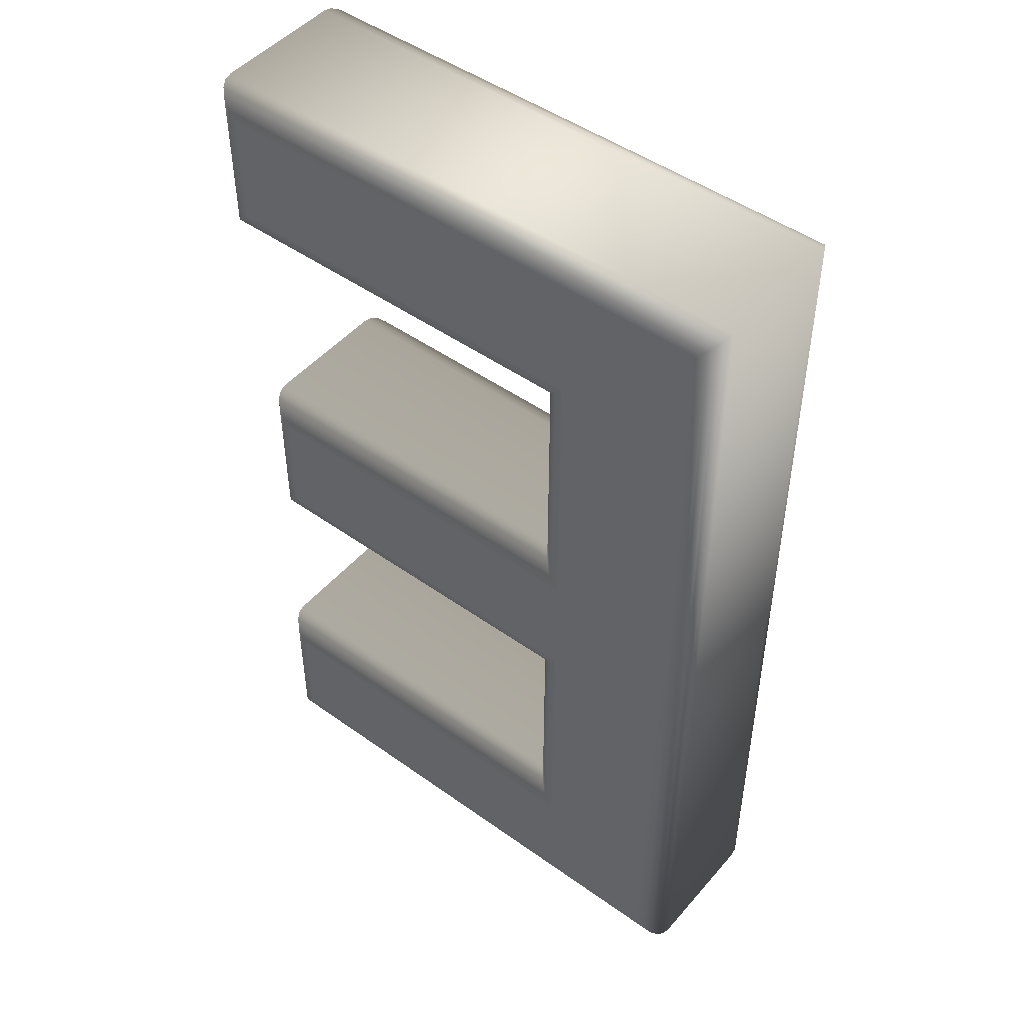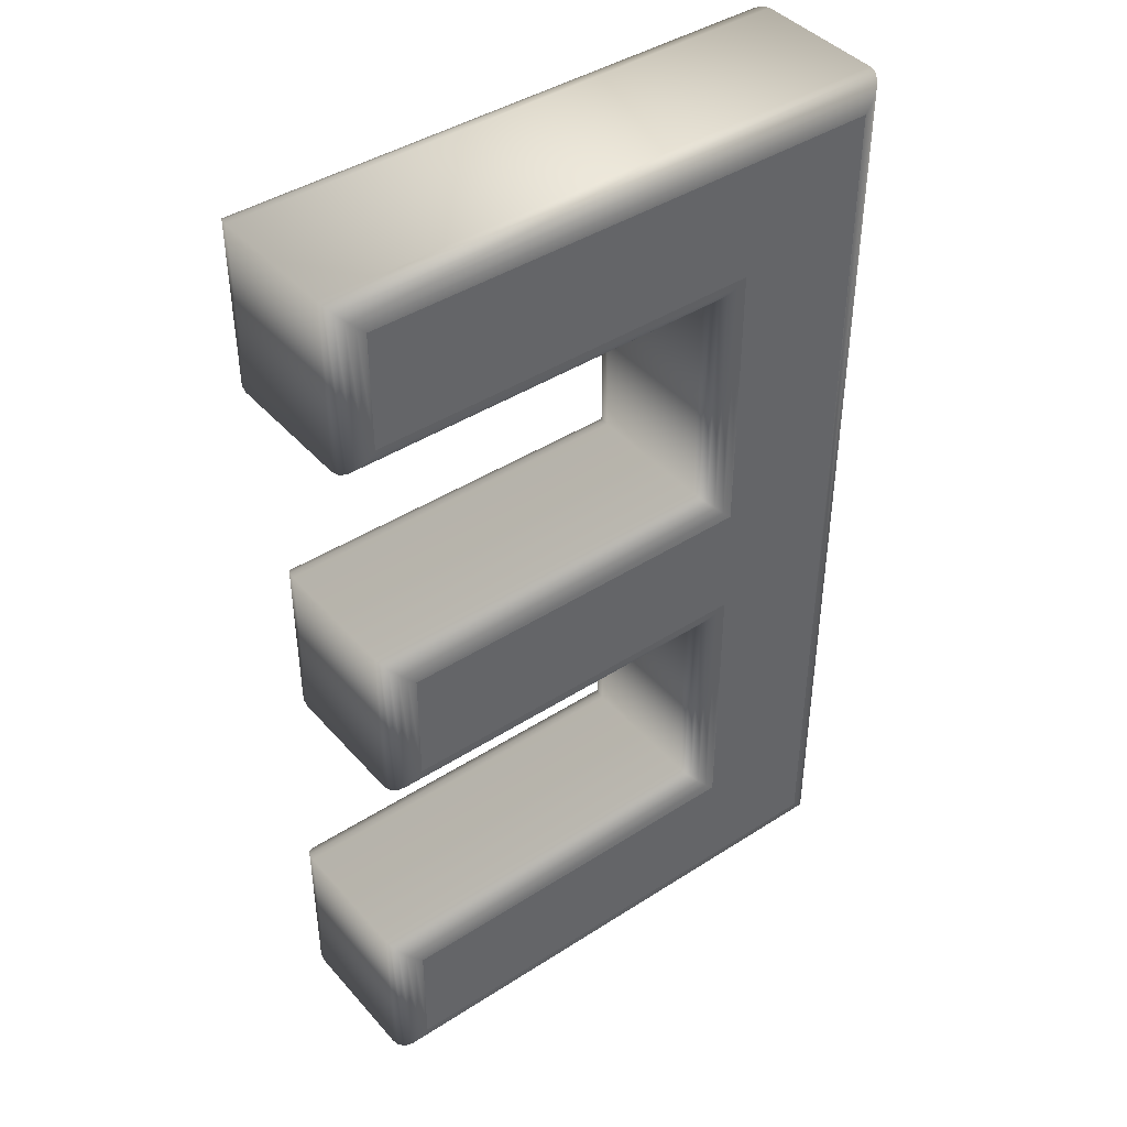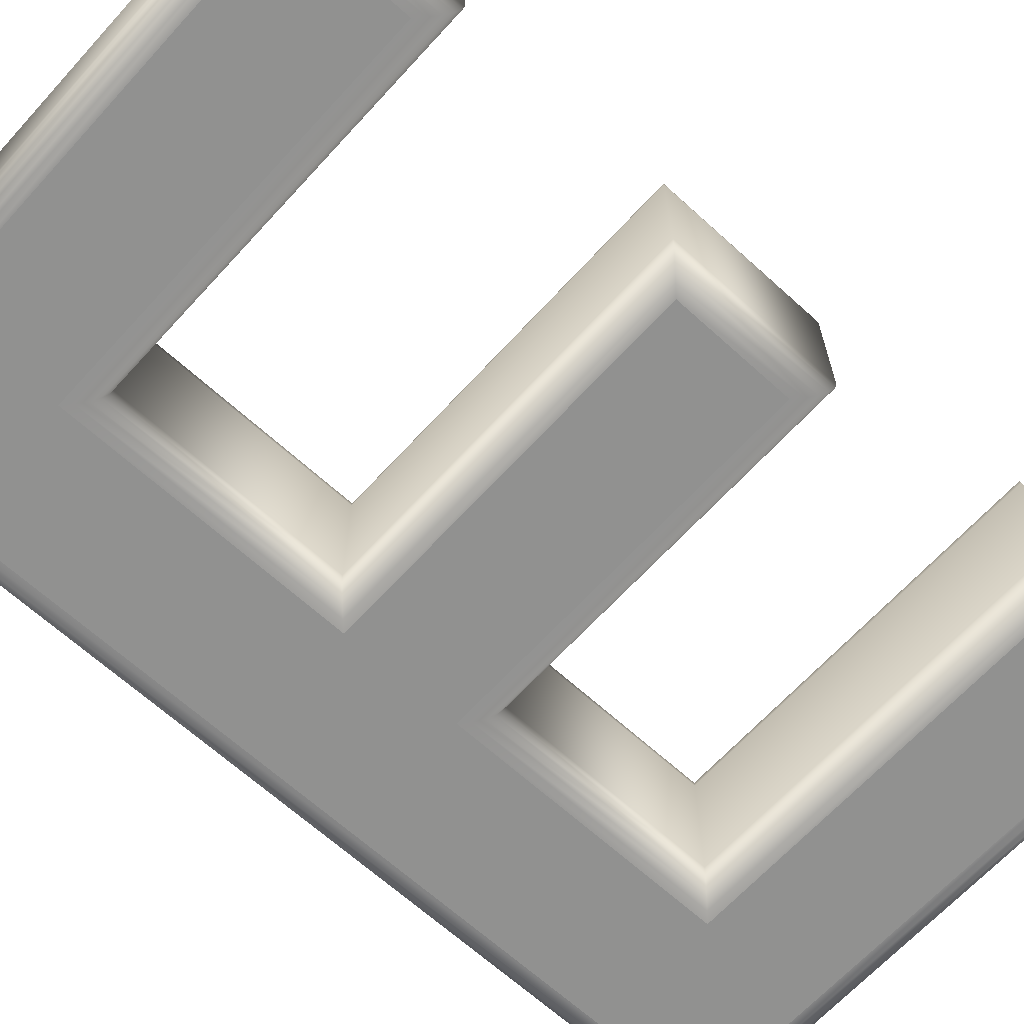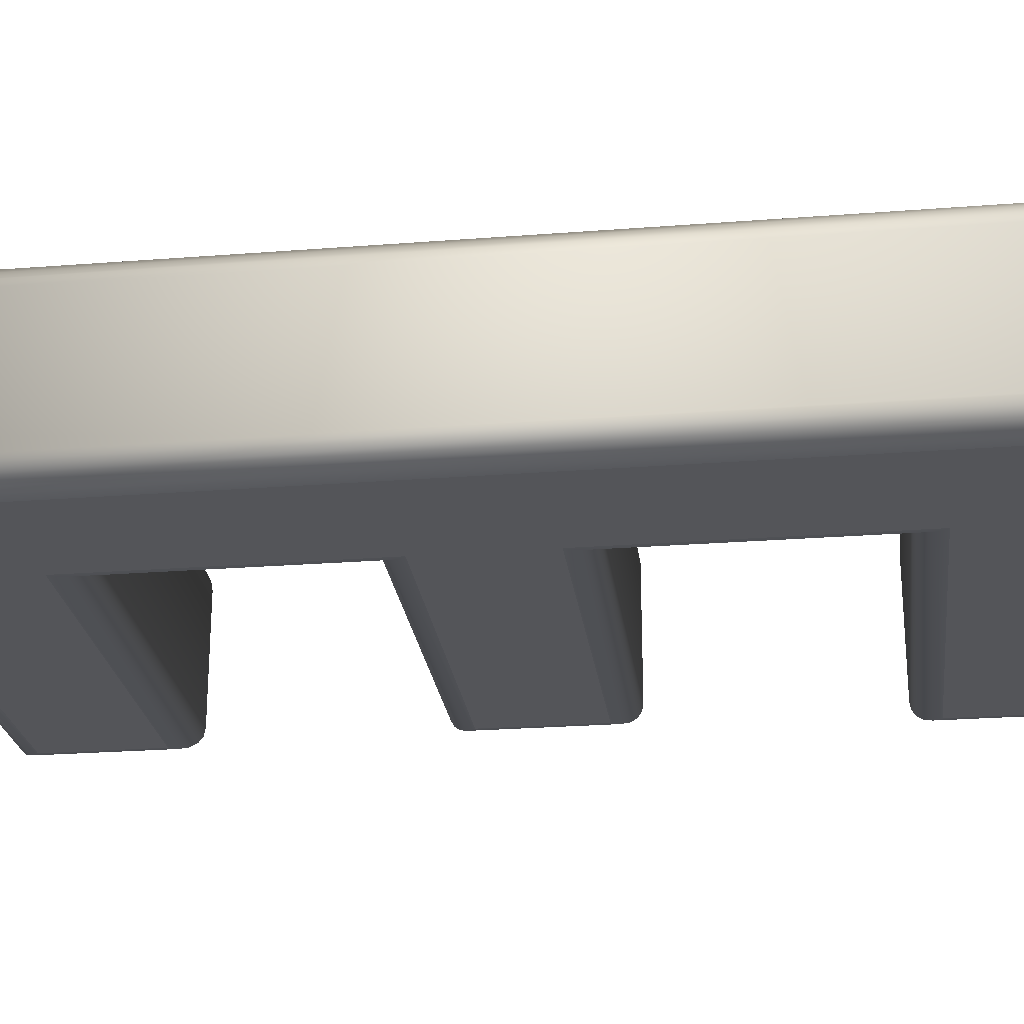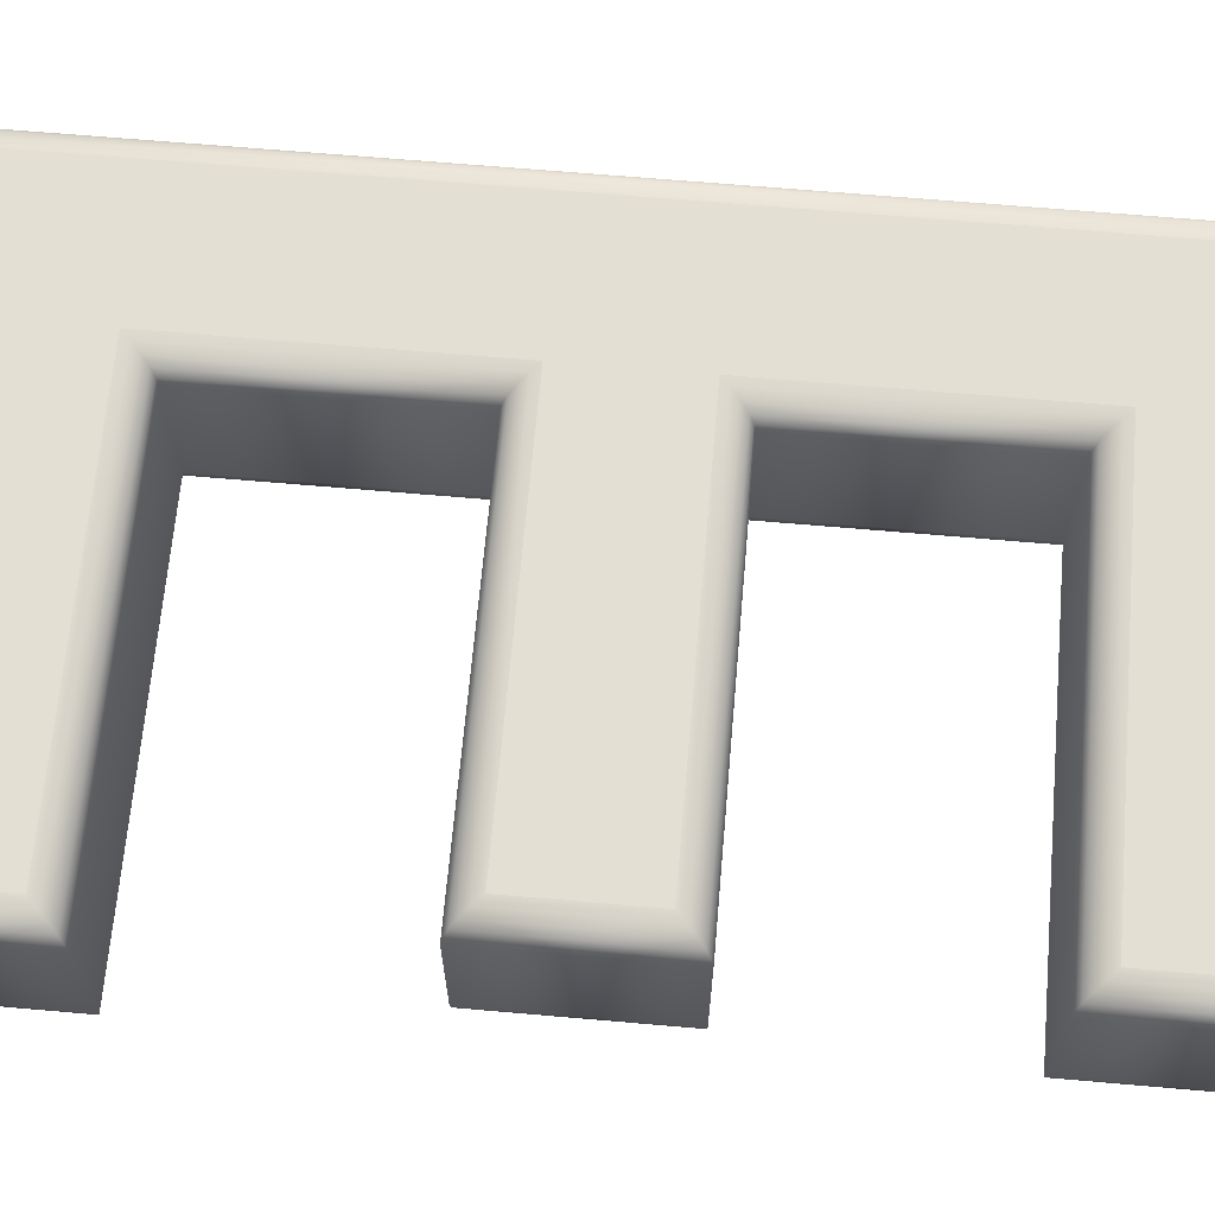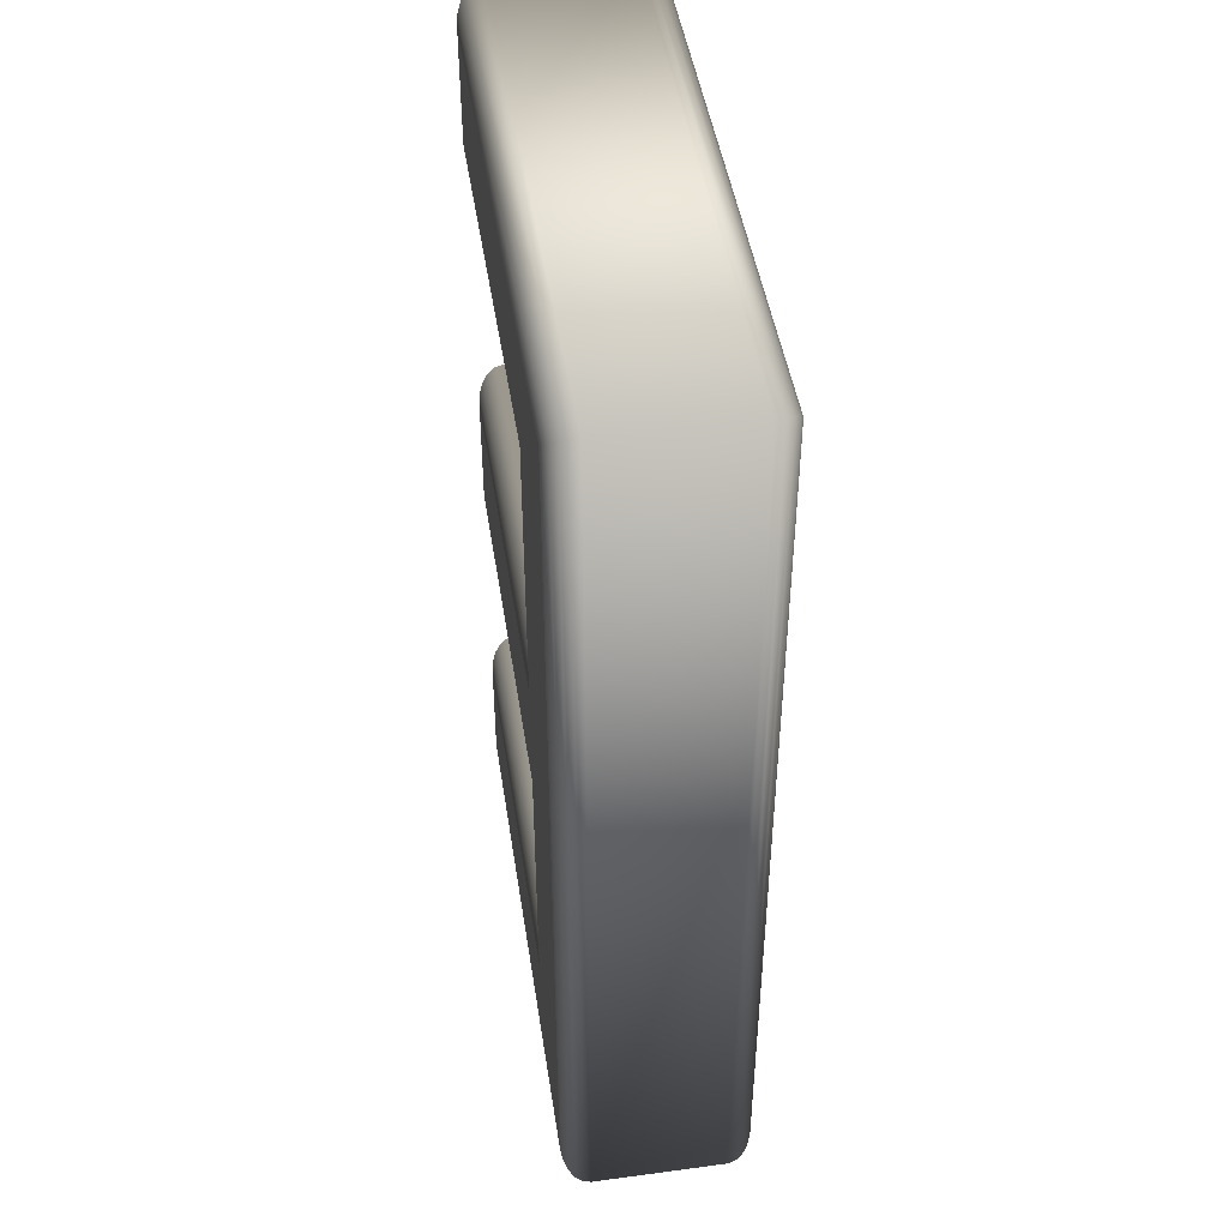
<metadata>
{"format":"obj","ext":"obj","renderer":"f3d","projection":"perspective","resolution":1024,"background":"white","views":[{"elev":48.0,"azim":-141.3,"up":"+Z"},{"elev":42.3,"azim":142.4,"up":"+Z"},{"elev":-65.9,"azim":47.6,"up":"+Y"},{"elev":-24.7,"azim":-82.7,"up":"+Y"},{"elev":66.5,"azim":95.0,"up":"+Y"},{"elev":46.1,"azim":-98.7,"up":"+Z"}]}
</metadata>
<code>
o テキスト
v 0.173 0.07 -0.594
v 0.173 0.07 -0.388
v 0.452 0.07 -0.388
v 0.452 0.07 -0.3
v 0.173 0.07 -0.3
v 0.173 0.07 -0.088
v 0.471 0.07 -0.088
v 0.471 0.07 0
v 0.075 0.07 0
v 0.075 0.07 -0.682
v 0.462 0.07 -0.682
v 0.462 0.07 -0.594
v 0.173 -0.07 -0.594
v 0.173 -0.07 -0.388
v 0.452 -0.07 -0.388
v 0.452 -0.07 -0.3
v 0.173 -0.07 -0.3
v 0.173 -0.07 -0.088
v 0.471 -0.07 -0.088
v 0.471 -0.07 0
v 0.075 -0.07 0
v 0.075 -0.07 -0.682
v 0.462 -0.07 -0.682
v 0.462 -0.07 -0.594
v 0.173 -0.07 -0.594
v 0.1792 -0.06902 -0.5878
v 0.1848 -0.06618 -0.5822
v 0.1892 -0.06176 -0.5778
v 0.192 -0.05618 -0.575
v 0.193 -0.05 -0.574
v 0.193 0.05 -0.574
v 0.192 0.05618 -0.575
v 0.1892 0.06176 -0.5778
v 0.1848 0.06618 -0.5822
v 0.1792 0.06902 -0.5878
v 0.173 0.07 -0.594
v 0.173 -0.07 -0.388
v 0.1792 -0.06902 -0.3942
v 0.1848 -0.06618 -0.3998
v 0.1892 -0.06176 -0.4042
v 0.192 -0.05618 -0.407
v 0.193 -0.05 -0.408
v 0.193 0.05 -0.408
v 0.192 0.05618 -0.407
v 0.1892 0.06176 -0.4042
v 0.1848 0.06618 -0.3998
v 0.1792 0.06902 -0.3942
v 0.173 0.07 -0.388
v 0.452 -0.07 -0.388
v 0.4582 -0.06902 -0.3942
v 0.4638 -0.06618 -0.3998
v 0.4682 -0.06176 -0.4042
v 0.471 -0.05618 -0.407
v 0.472 -0.05 -0.408
v 0.472 0.05 -0.408
v 0.471 0.05618 -0.407
v 0.4682 0.06176 -0.4042
v 0.4638 0.06618 -0.3998
v 0.4582 0.06902 -0.3942
v 0.452 0.07 -0.388
v 0.452 -0.07 -0.3
v 0.4582 -0.06902 -0.2938
v 0.4638 -0.06618 -0.2882
v 0.4682 -0.06176 -0.2838
v 0.471 -0.05618 -0.281
v 0.472 -0.05 -0.28
v 0.472 0.05 -0.28
v 0.471 0.05618 -0.281
v 0.4682 0.06176 -0.2838
v 0.4638 0.06618 -0.2882
v 0.4582 0.06902 -0.2938
v 0.452 0.07 -0.3
v 0.173 -0.07 -0.3
v 0.1792 -0.06902 -0.2938
v 0.1848 -0.06618 -0.2882
v 0.1892 -0.06176 -0.2838
v 0.192 -0.05618 -0.281
v 0.193 -0.05 -0.28
v 0.193 0.05 -0.28
v 0.192 0.05618 -0.281
v 0.1892 0.06176 -0.2838
v 0.1848 0.06618 -0.2882
v 0.1792 0.06902 -0.2938
v 0.173 0.07 -0.3
v 0.173 -0.07 -0.088
v 0.1792 -0.06902 -0.09418
v 0.1848 -0.06618 -0.09976
v 0.1892 -0.06176 -0.1042
v 0.192 -0.05618 -0.107
v 0.193 -0.05 -0.108
v 0.193 0.05 -0.108
v 0.192 0.05618 -0.107
v 0.1892 0.06176 -0.1042
v 0.1848 0.06618 -0.09976
v 0.1792 0.06902 -0.09418
v 0.173 0.07 -0.088
v 0.471 -0.07 -0.088
v 0.4772 -0.06902 -0.09418
v 0.4828 -0.06618 -0.09976
v 0.4872 -0.06176 -0.1042
v 0.49 -0.05618 -0.107
v 0.491 -0.05 -0.108
v 0.491 0.05 -0.108
v 0.49 0.05618 -0.107
v 0.4872 0.06176 -0.1042
v 0.4828 0.06618 -0.09976
v 0.4772 0.06902 -0.09418
v 0.471 0.07 -0.088
v 0.471 -0.07 0
v 0.4772 -0.06902 0.00618
v 0.4828 -0.06618 0.01176
v 0.4872 -0.06176 0.01618
v 0.49 -0.05618 0.01902
v 0.491 -0.05 0.02
v 0.491 0.05 0.02
v 0.49 0.05618 0.01902
v 0.4872 0.06176 0.01618
v 0.4828 0.06618 0.01176
v 0.4772 0.06902 0.00618
v 0.471 0.07 0
v 0.075 -0.07 0
v 0.06882 -0.06902 0.00618
v 0.06324 -0.06618 0.01176
v 0.05882 -0.06176 0.01618
v 0.05598 -0.05618 0.01902
v 0.055 -0.05 0.02
v 0.055 0.05 0.02
v 0.05598 0.05618 0.01902
v 0.05882 0.06176 0.01618
v 0.06324 0.06618 0.01176
v 0.06882 0.06902 0.00618
v 0.075 0.07 0
v 0.075 -0.07 -0.682
v 0.06882 -0.06902 -0.6882
v 0.06324 -0.06618 -0.6938
v 0.05882 -0.06176 -0.6982
v 0.05598 -0.05618 -0.701
v 0.055 -0.05 -0.702
v 0.055 0.05 -0.702
v 0.05598 0.05618 -0.701
v 0.05882 0.06176 -0.6982
v 0.06324 0.06618 -0.6938
v 0.06882 0.06902 -0.6882
v 0.075 0.07 -0.682
v 0.462 -0.07 -0.682
v 0.4682 -0.06902 -0.6882
v 0.4738 -0.06618 -0.6938
v 0.4782 -0.06176 -0.6982
v 0.481 -0.05618 -0.701
v 0.482 -0.05 -0.702
v 0.482 0.05 -0.702
v 0.481 0.05618 -0.701
v 0.4782 0.06176 -0.6982
v 0.4738 0.06618 -0.6938
v 0.4682 0.06902 -0.6882
v 0.462 0.07 -0.682
v 0.462 -0.07 -0.594
v 0.4682 -0.06902 -0.5878
v 0.4738 -0.06618 -0.5822
v 0.4782 -0.06176 -0.5778
v 0.481 -0.05618 -0.575
v 0.482 -0.05 -0.574
v 0.482 0.05 -0.574
v 0.481 0.05618 -0.575
v 0.4782 0.06176 -0.5778
v 0.4738 0.06618 -0.5822
v 0.4682 0.06902 -0.5878
v 0.462 0.07 -0.594
f 9 1 10
f 1 11 10
f 1 12 11
f 9 2 1
f 9 5 2
f 5 3 2
f 5 4 3
f 9 6 5
f 9 7 6
f 9 8 7
f 21 22 13
f 13 22 23
f 13 23 24
f 21 13 14
f 21 14 17
f 17 14 15
f 17 15 16
f 21 17 18
f 21 18 19
f 21 19 20
f 26 38 37 25
f 27 39 38 26
f 28 40 39 27
f 29 41 40 28
f 30 42 41 29
f 31 43 42 30
f 32 44 43 31
f 33 45 44 32
f 34 46 45 33
f 35 47 46 34
f 36 48 47 35
f 38 50 49 37
f 39 51 50 38
f 40 52 51 39
f 41 53 52 40
f 42 54 53 41
f 43 55 54 42
f 44 56 55 43
f 45 57 56 44
f 46 58 57 45
f 47 59 58 46
f 48 60 59 47
f 50 62 61 49
f 51 63 62 50
f 52 64 63 51
f 53 65 64 52
f 54 66 65 53
f 55 67 66 54
f 56 68 67 55
f 57 69 68 56
f 58 70 69 57
f 59 71 70 58
f 60 72 71 59
f 62 74 73 61
f 63 75 74 62
f 64 76 75 63
f 65 77 76 64
f 66 78 77 65
f 67 79 78 66
f 68 80 79 67
f 69 81 80 68
f 70 82 81 69
f 71 83 82 70
f 72 84 83 71
f 74 86 85 73
f 75 87 86 74
f 76 88 87 75
f 77 89 88 76
f 78 90 89 77
f 79 91 90 78
f 80 92 91 79
f 81 93 92 80
f 82 94 93 81
f 83 95 94 82
f 84 96 95 83
f 86 98 97 85
f 87 99 98 86
f 88 100 99 87
f 89 101 100 88
f 90 102 101 89
f 91 103 102 90
f 92 104 103 91
f 93 105 104 92
f 94 106 105 93
f 95 107 106 94
f 96 108 107 95
f 98 110 109 97
f 99 111 110 98
f 100 112 111 99
f 101 113 112 100
f 102 114 113 101
f 103 115 114 102
f 104 116 115 103
f 105 117 116 104
f 106 118 117 105
f 107 119 118 106
f 108 120 119 107
f 110 122 121 109
f 111 123 122 110
f 112 124 123 111
f 113 125 124 112
f 114 126 125 113
f 115 127 126 114
f 116 128 127 115
f 117 129 128 116
f 118 130 129 117
f 119 131 130 118
f 120 132 131 119
f 122 134 133 121
f 123 135 134 122
f 124 136 135 123
f 125 137 136 124
f 126 138 137 125
f 127 139 138 126
f 128 140 139 127
f 129 141 140 128
f 130 142 141 129
f 131 143 142 130
f 132 144 143 131
f 134 146 145 133
f 135 147 146 134
f 136 148 147 135
f 137 149 148 136
f 138 150 149 137
f 139 151 150 138
f 140 152 151 139
f 141 153 152 140
f 142 154 153 141
f 143 155 154 142
f 144 156 155 143
f 146 158 157 145
f 147 159 158 146
f 148 160 159 147
f 149 161 160 148
f 150 162 161 149
f 151 163 162 150
f 152 164 163 151
f 153 165 164 152
f 154 166 165 153
f 155 167 166 154
f 156 168 167 155
f 158 26 25 157
f 159 27 26 158
f 160 28 27 159
f 161 29 28 160
f 162 30 29 161
f 163 31 30 162
f 164 32 31 163
f 165 33 32 164
f 166 34 33 165
f 167 35 34 166
f 168 36 35 167

</code>
